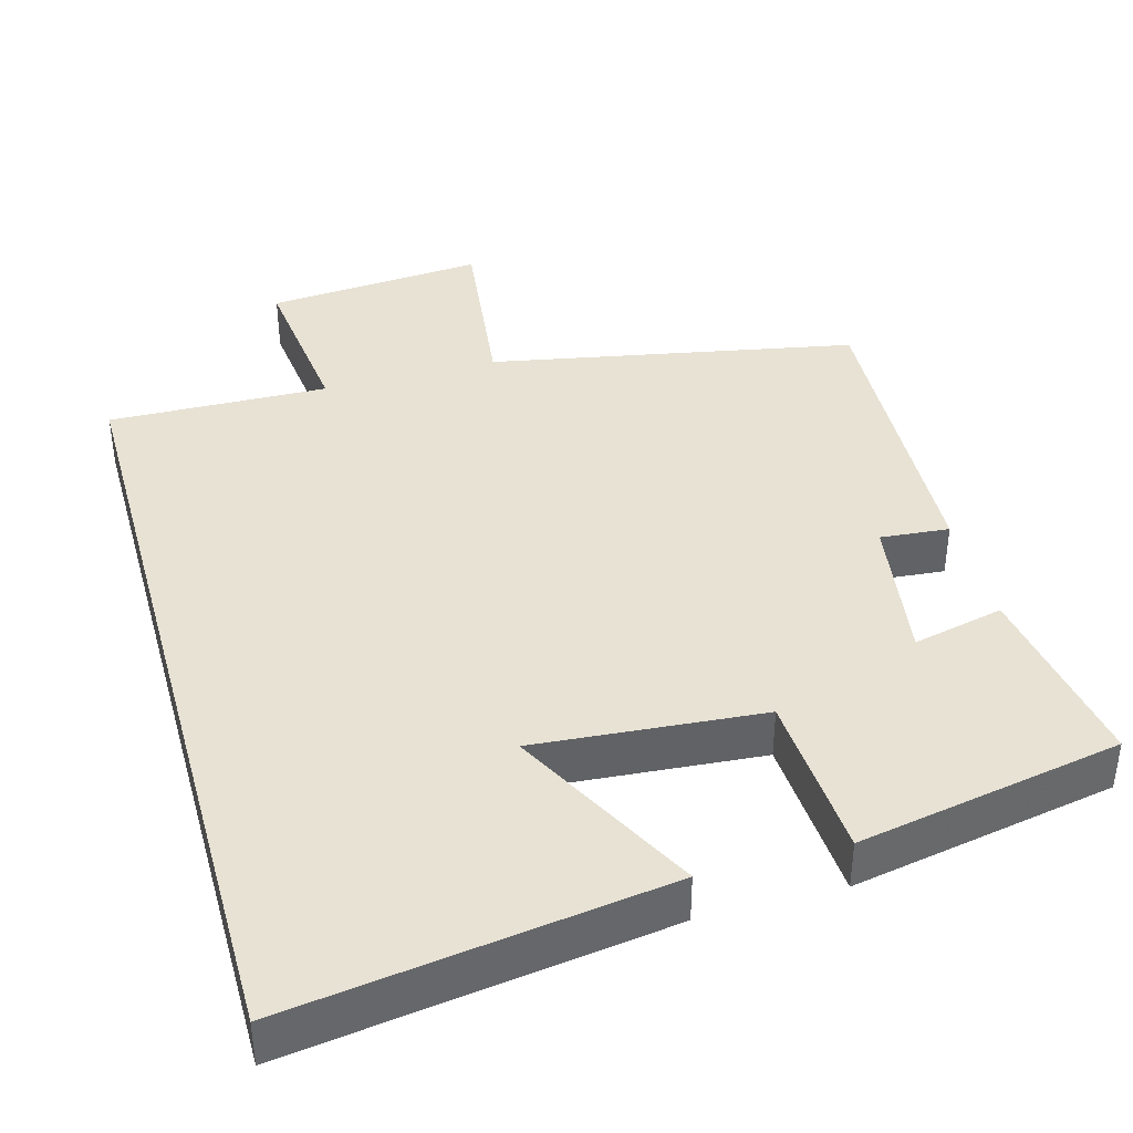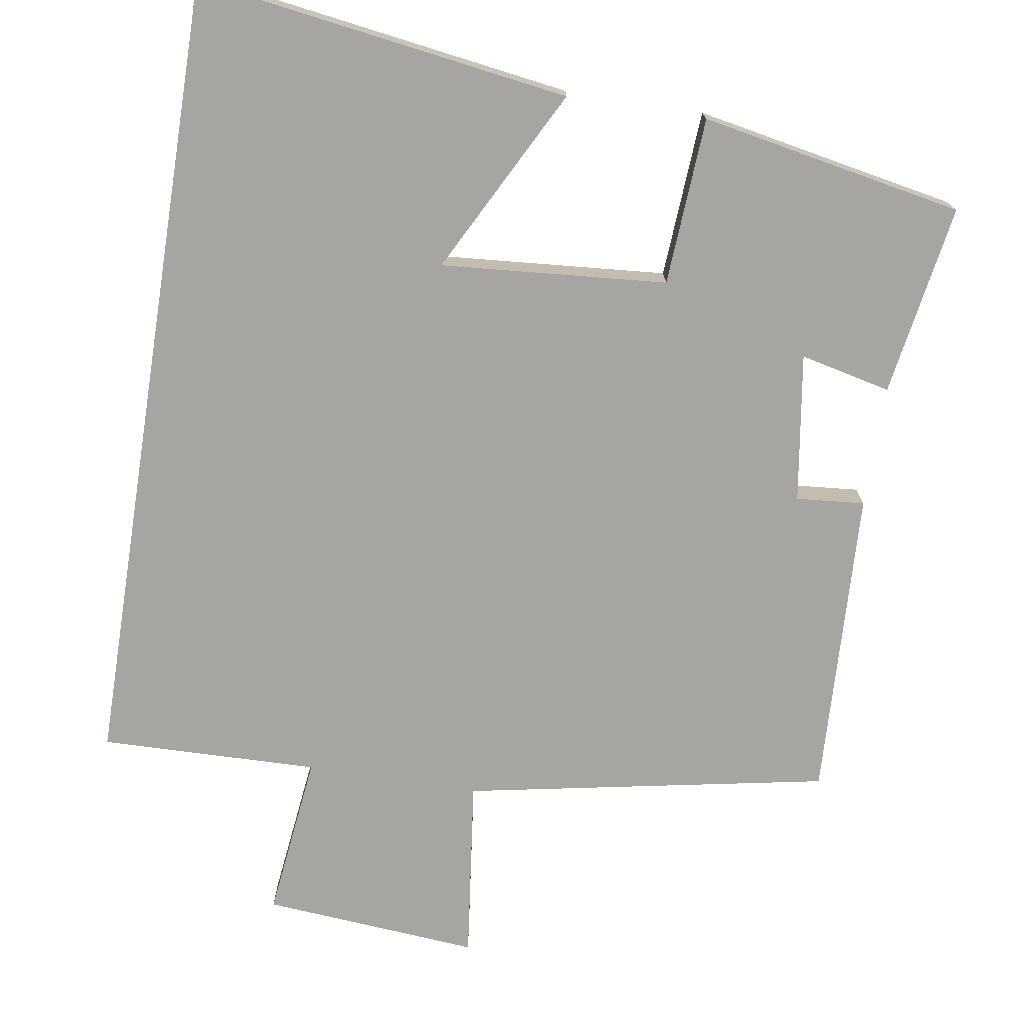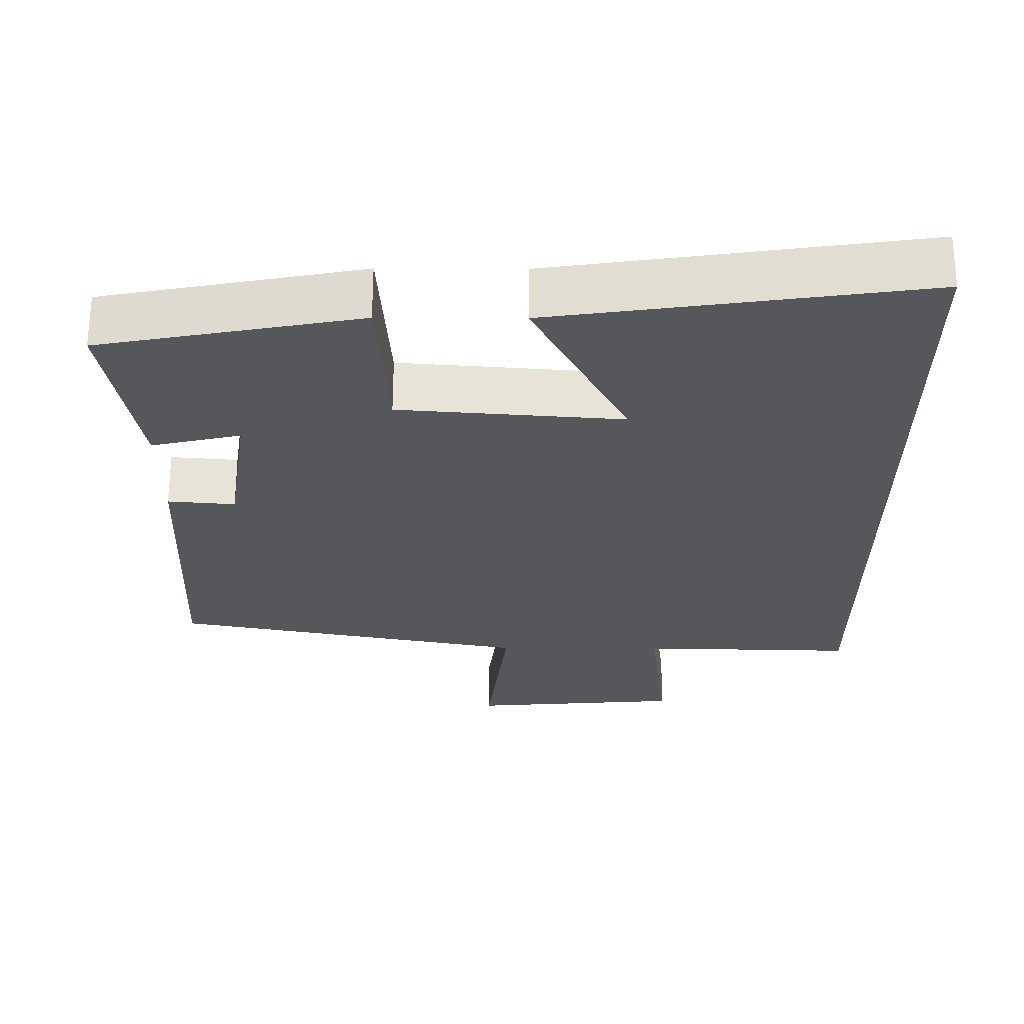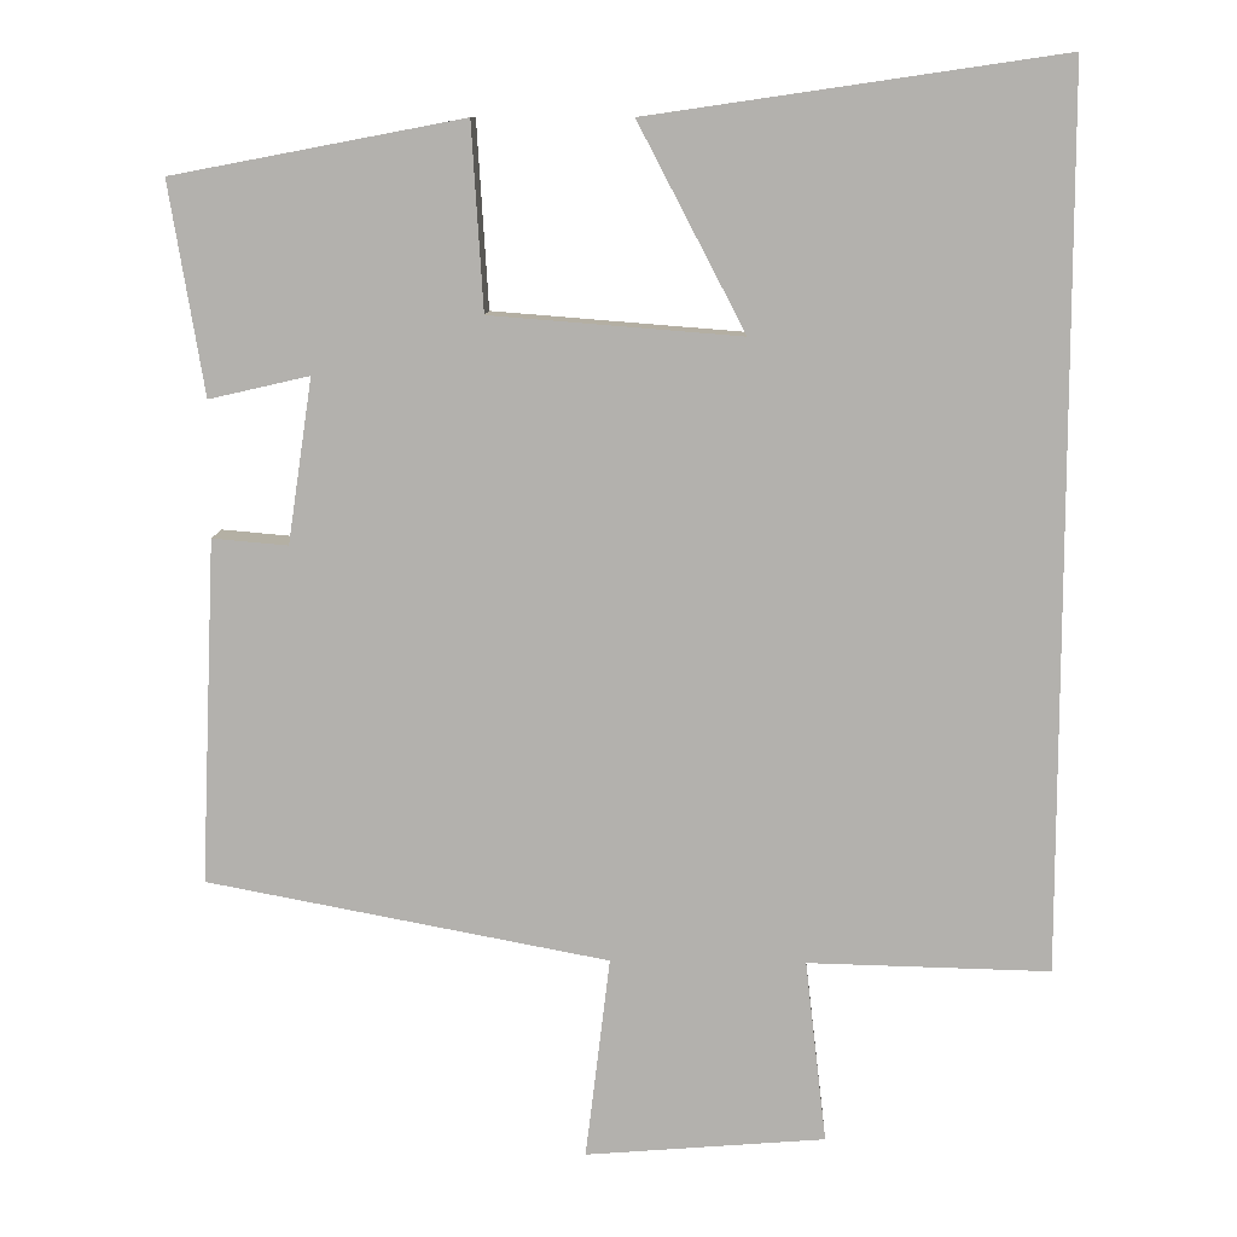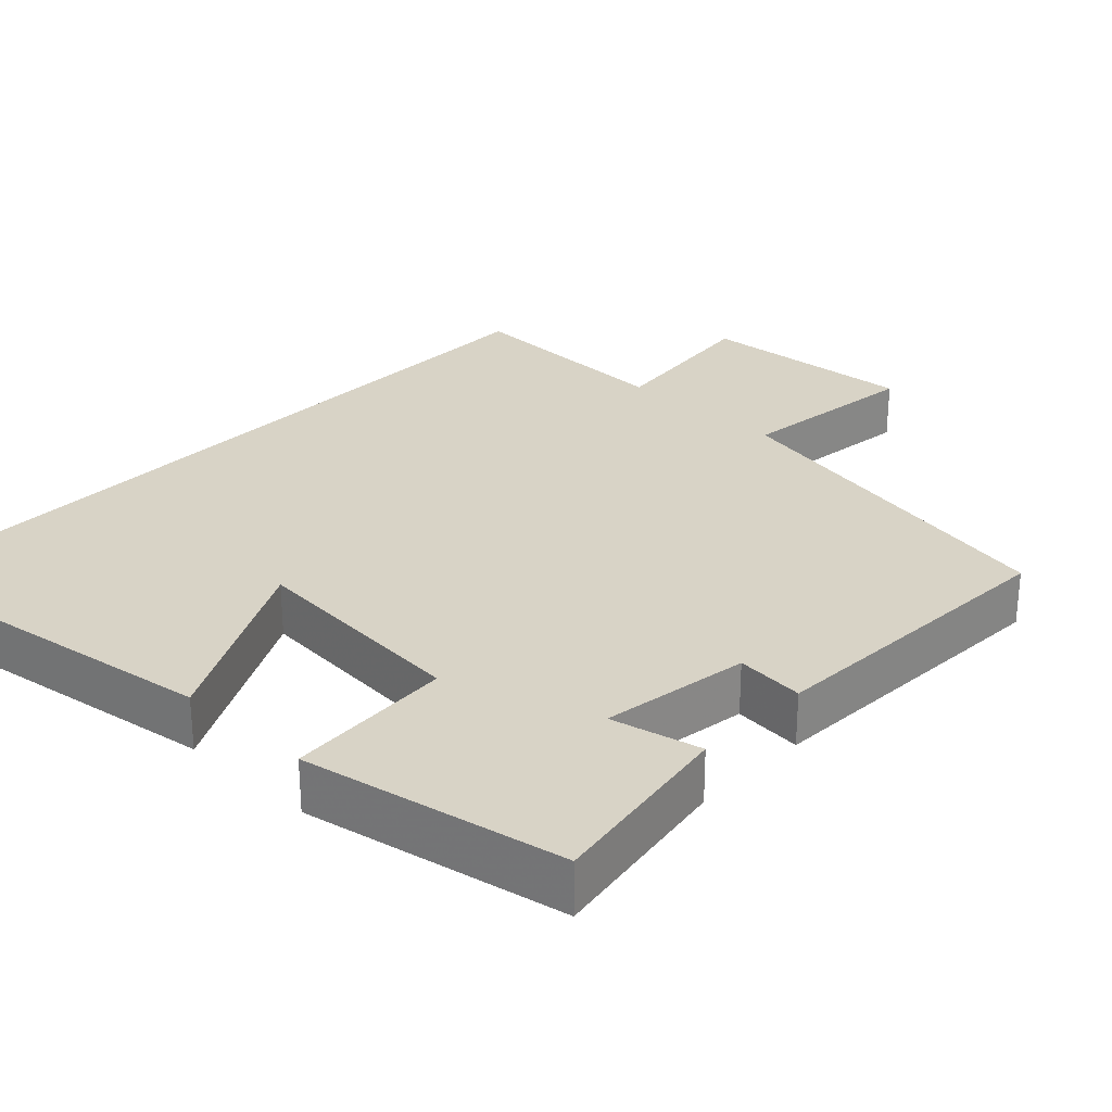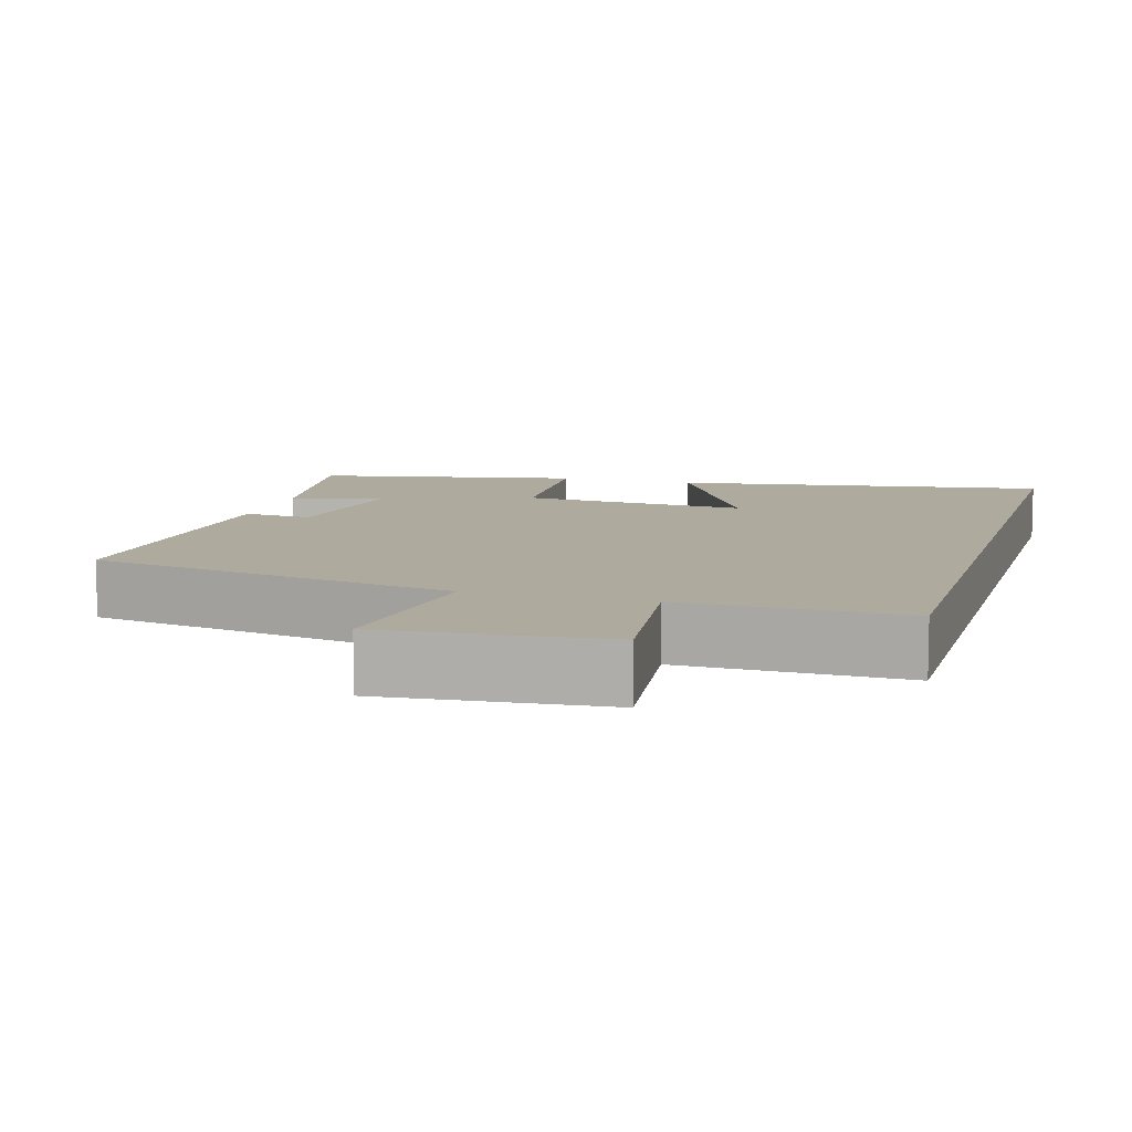
<metadata>
{"format":"obj","ext":"obj","renderer":"f3d","projection":"perspective","resolution":1024,"background":"white","views":[{"elev":39.8,"azim":-15.5,"up":"+Y"},{"elev":-73.7,"azim":-9.0,"up":"+Y"},{"elev":63.3,"azim":-179.8,"up":"+Z"},{"elev":10.4,"azim":-177.8,"up":"+Z"},{"elev":28.0,"azim":43.6,"up":"+Y"},{"elev":9.2,"azim":-164.0,"up":"+Y"}]}
</metadata>
<code>
v 0.542 0.07 0.433
v 0.5 0.07 0.176
v 0.378 0.07 0.204
v 0.408 0.07 0.004
v 0.5 0.07 0.012
v 0.519 0.07 -0.407
v 0.03 0.07 -0.5
v 0.06 0.07 -0.747
v -0.232 0.07 -0.723
v -0.206 0.07 -0.5
v -0.5 0.07 -0.507
v -0.5 0.07 0.573
v 0.001 0.07 0.5
v -0.129 0.07 0.251
v 0.175 0.07 0.275
v 0.189 0.07 0.5
v 0.542 0 0.433
v 0.5 0 0.176
v 0.378 0 0.204
v 0.408 0 0.004
v 0.5 0 0.012
v 0.519 0 -0.407
v 0.03 0 -0.5
v 0.06 0 -0.747
v -0.232 0 -0.723
v -0.206 0 -0.5
v -0.5 0 -0.507
v -0.5 0 0.573
v 0.001 0 0.5
v -0.129 0 0.251
v 0.175 0 0.275
v 0.189 0 0.5
f 15 16 1 2
f 12 13 14
f 10 11 12 14
f 10 14 15
f 7 8 9 10
f 4 5 6 7
f 3 4 7 10
f 15 2 3
f 3 10 15
f 18 17 32 31
f 30 29 28
f 30 28 27 26
f 31 30 26
f 26 25 24 23
f 23 22 21 20
f 26 23 20 19
f 19 18 31
f 31 26 19
f 1 17 18 2
f 2 18 19 3
f 3 19 20 4
f 4 20 21 5
f 5 21 22 6
f 6 22 23 7
f 7 23 24 8
f 8 24 25 9
f 9 25 26 10
f 10 26 27 11
f 11 27 28 12
f 12 28 29 13
f 13 29 30 14
f 14 30 31 15
f 15 31 32 16
f 16 32 17 1

</code>
